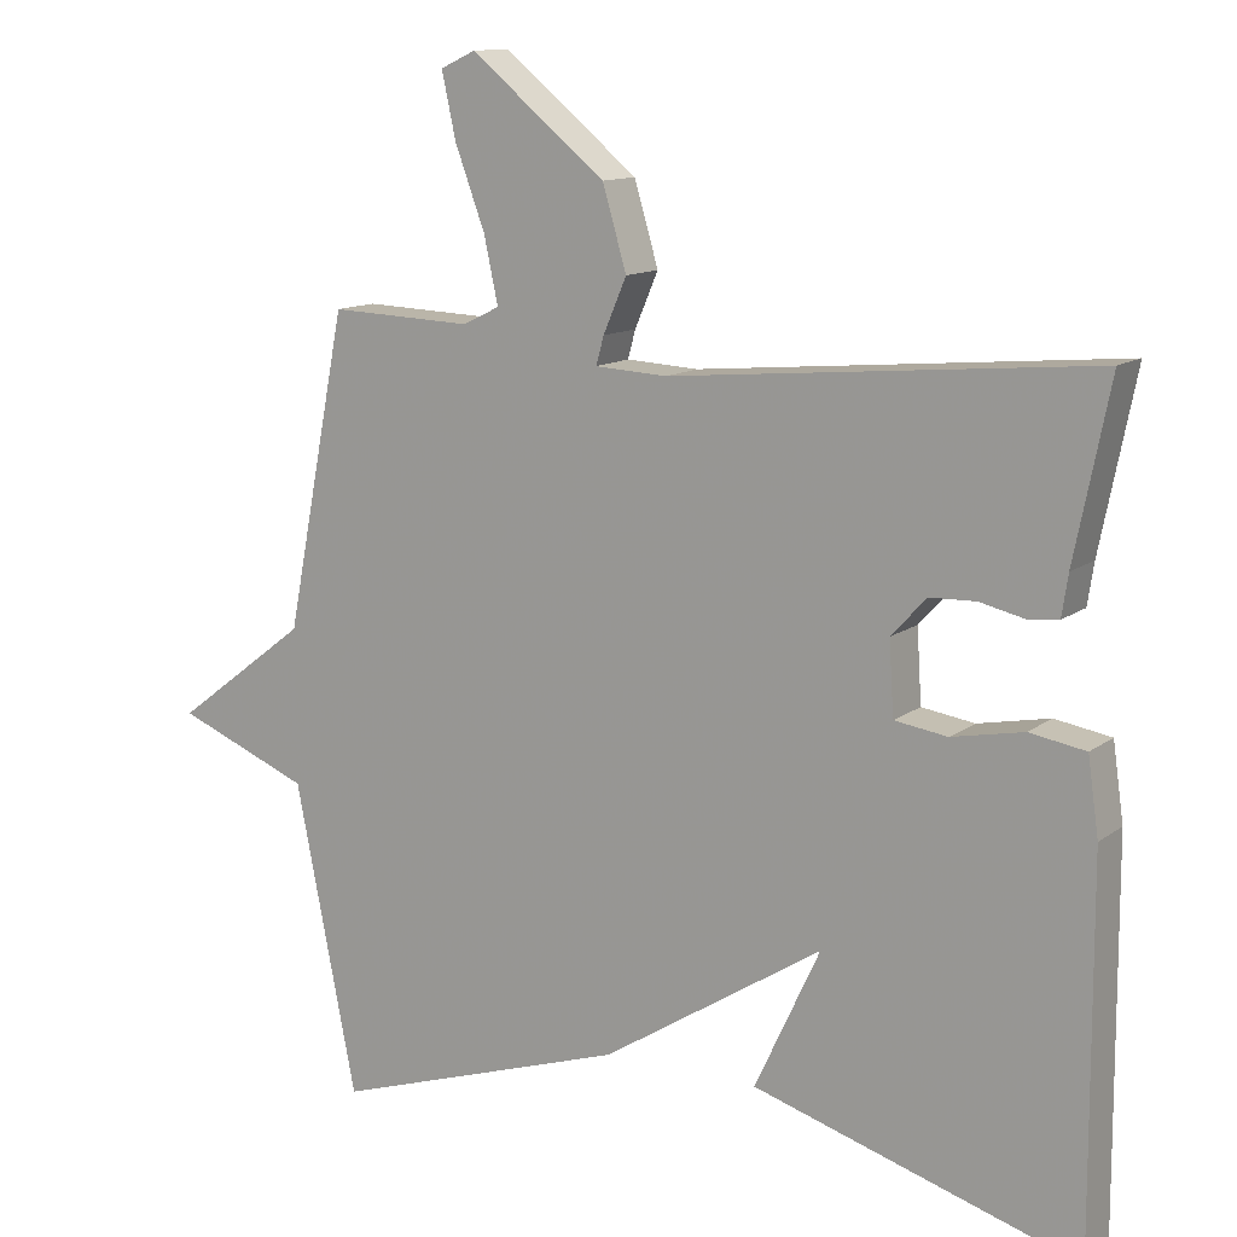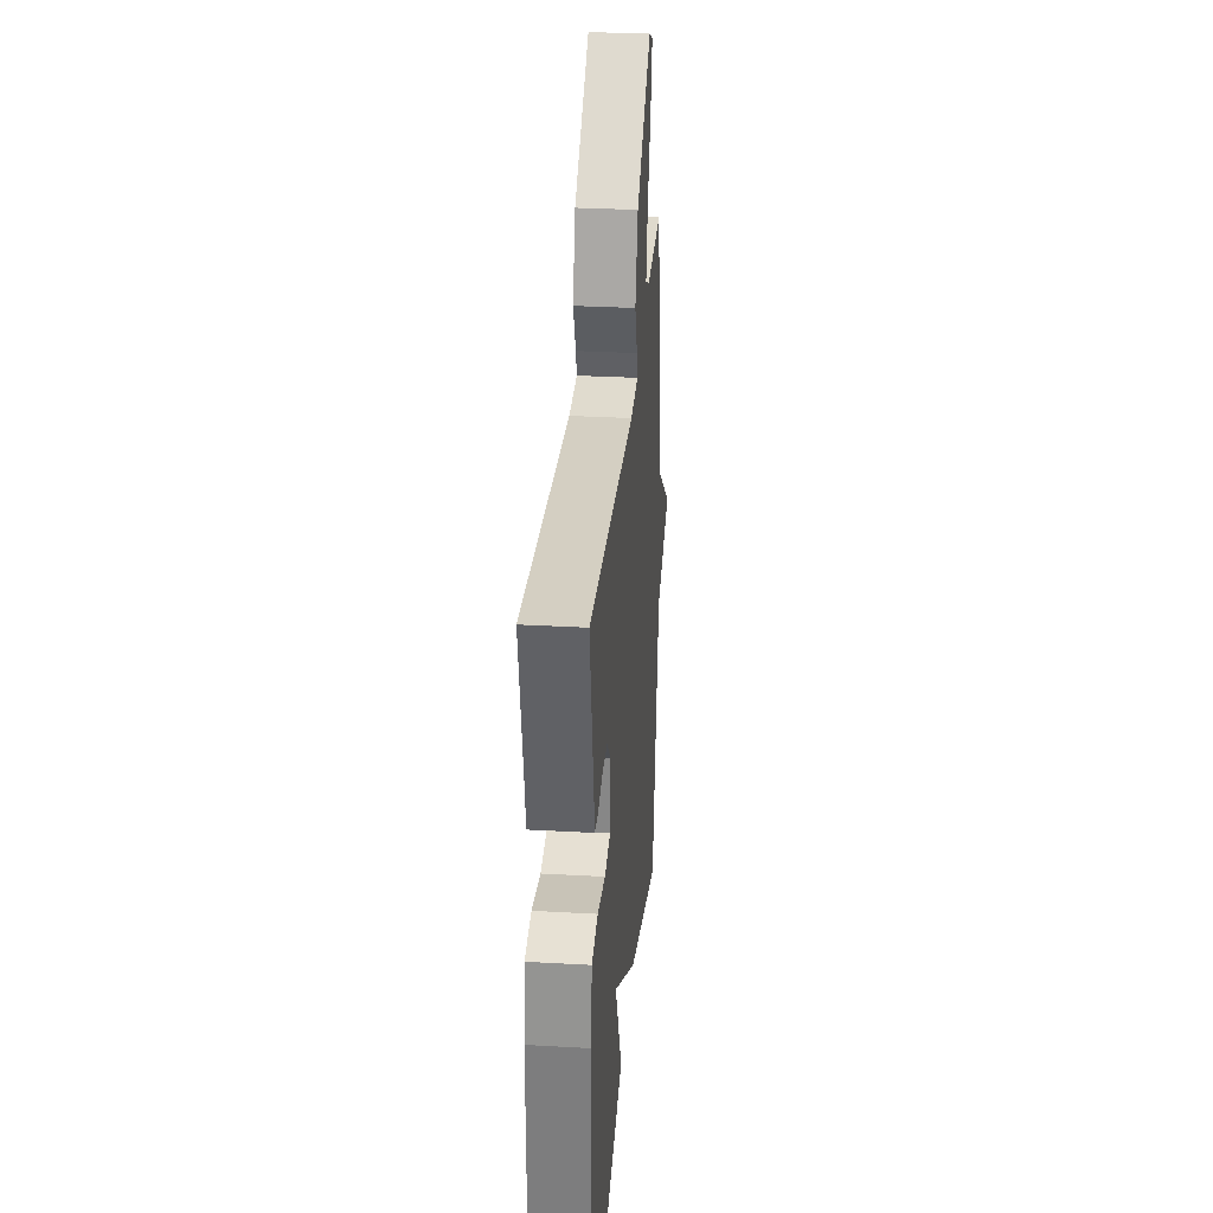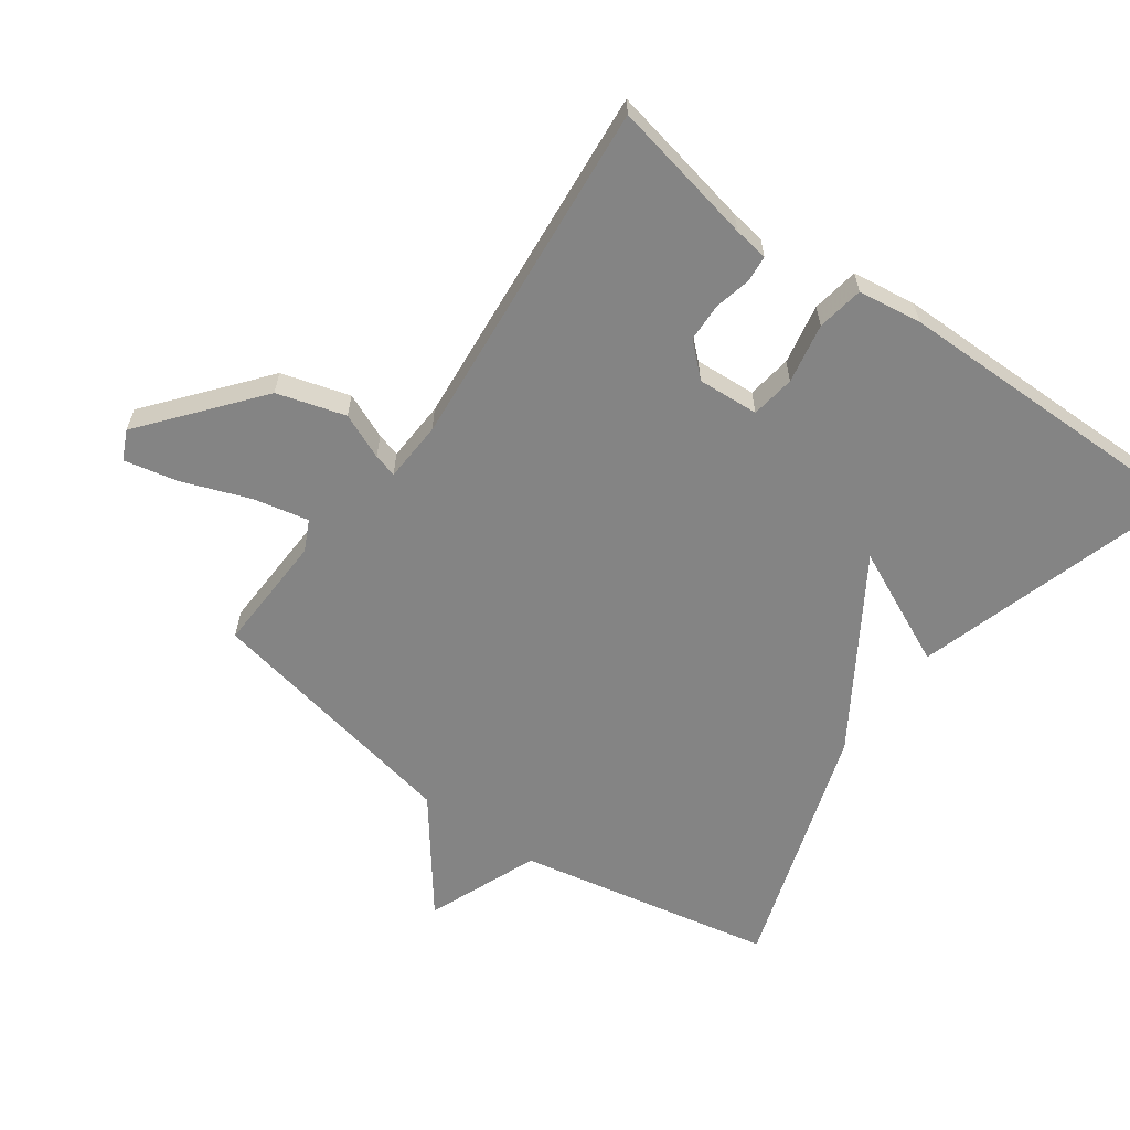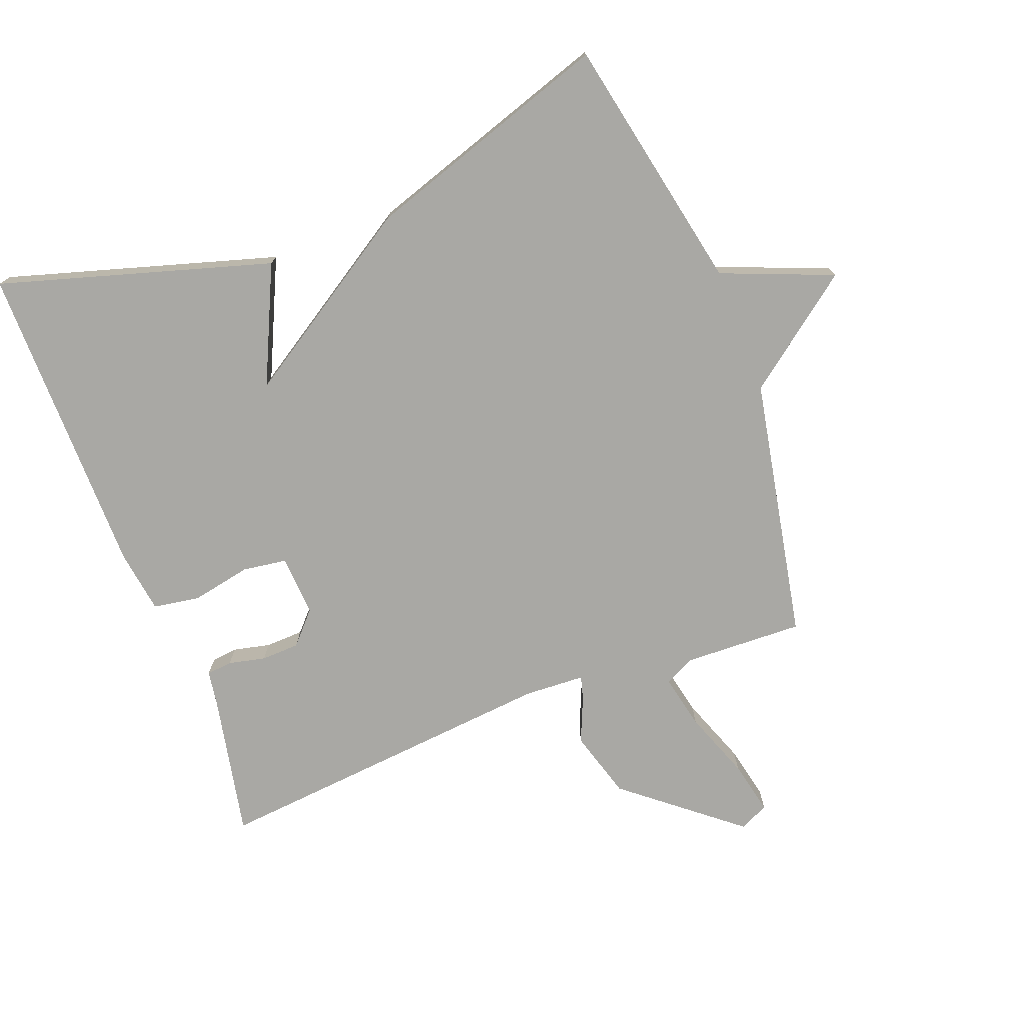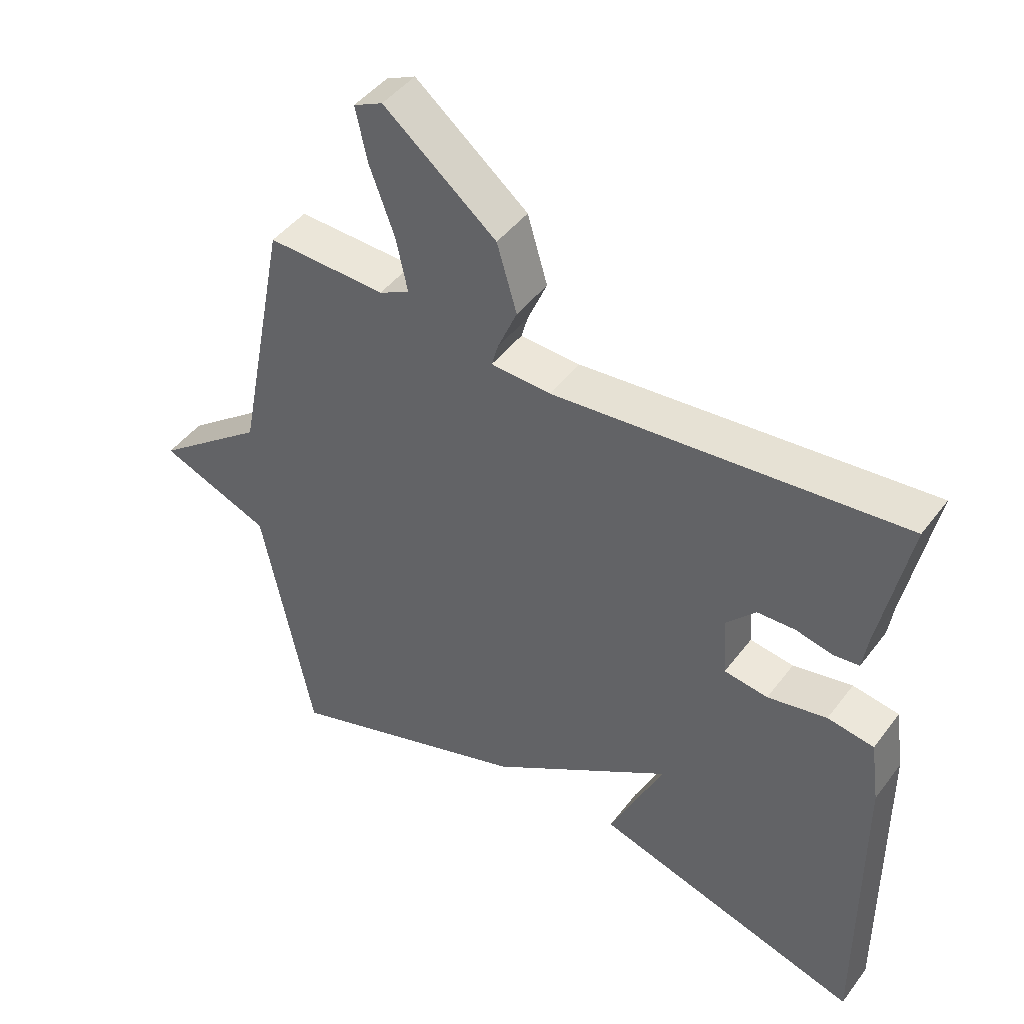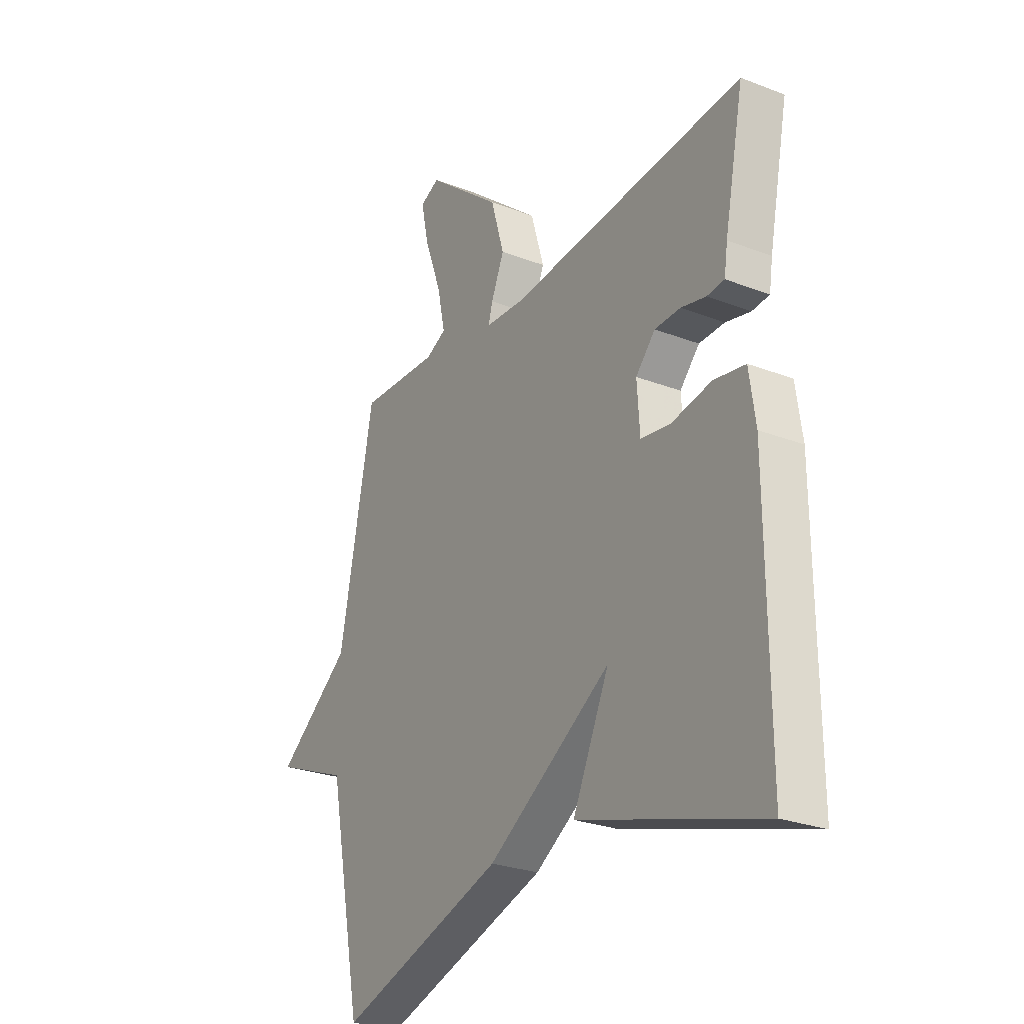
<metadata>
{"format":"obj","ext":"obj","renderer":"f3d","projection":"perspective","resolution":1024,"background":"white","views":[{"elev":12.3,"azim":31.5,"up":"+Z"},{"elev":30.5,"azim":94.7,"up":"+Z"},{"elev":-61.4,"azim":54.3,"up":"+Y"},{"elev":-74.9,"azim":-159.0,"up":"+Y"},{"elev":45.0,"azim":34.5,"up":"+Z"},{"elev":-26.6,"azim":58.9,"up":"+Z"}]}
</metadata>
<code>
v -0.5 0.07 0.5
v -0.316 0.07 0.493
v -0.269 0.07 0.516
v -0.287 0.07 0.6
v -0.326 0.07 0.705
v -0.344 0.07 0.788
v -0.299 0.07 0.809
v -0.125 0.07 0.667
v -0.094 0.07 0.562
v -0.124 0.07 0.492
v -0.134 0.07 0.456
v -0.041 0.07 0.451
v 0.5 0.07 0.5
v 0.455 0.07 0.278
v 0.447 0.07 0.225
v 0.407 0.07 0.221
v 0.35 0.07 0.234
v 0.291 0.07 0.232
v 0.246 0.07 0.183
v 0.252 0.07 0.089
v 0.32 0.07 0.079
v 0.412 0.07 0.097
v 0.484 0.07 0.085
v 0.498 0.07 -0.013
v 0.5 0.07 -0.5
v 0.082 0.07 -0.375
v 0.166 0.07 -0.194
v -0.118 0.07 -0.375
v -0.5 0.07 -0.5
v -0.579 0.07 -0.104
v -0.751 0.07 -0.035
v -0.579 0.07 0.096
v -0.5 0 0.5
v -0.316 0 0.493
v -0.269 0 0.516
v -0.287 0 0.6
v -0.326 0 0.705
v -0.344 0 0.788
v -0.299 0 0.809
v -0.125 0 0.667
v -0.094 0 0.562
v -0.124 0 0.492
v -0.134 0 0.456
v -0.041 0 0.451
v 0.5 0 0.5
v 0.455 0 0.278
v 0.447 0 0.225
v 0.407 0 0.221
v 0.35 0 0.234
v 0.291 0 0.232
v 0.246 0 0.183
v 0.252 0 0.089
v 0.32 0 0.079
v 0.412 0 0.097
v 0.484 0 0.085
v 0.498 0 -0.013
v 0.5 0 -0.5
v 0.082 0 -0.375
v 0.166 0 -0.194
v -0.118 0 -0.375
v -0.5 0 -0.5
v -0.579 0 -0.104
v -0.751 0 -0.035
v -0.579 0 0.096
f 30 31 32
f 32 1 2
f 30 32 2
f 29 30 2
f 28 29 2
f 27 28 2
f 25 26 27
f 24 25 27
f 23 24 27
f 22 23 27
f 21 22 27
f 20 21 27
f 27 2 3
f 20 27 3
f 19 20 3
f 18 19 3
f 17 18 3
f 14 15 16 17
f 12 13 14 17
f 11 12 17
f 11 17 3
f 10 11 3 4
f 8 9 10
f 7 8 10
f 6 7 10
f 5 6 10
f 4 5 10
f 64 63 62
f 34 33 64
f 34 64 62
f 34 62 61
f 34 61 60
f 34 60 59
f 59 58 57
f 59 57 56
f 59 56 55
f 59 55 54
f 59 54 53
f 59 53 52
f 35 34 59
f 35 59 52
f 35 52 51
f 35 51 50
f 35 50 49
f 49 48 47 46
f 49 46 45 44
f 49 44 43
f 35 49 43
f 36 35 43 42
f 42 41 40
f 42 40 39
f 42 39 38
f 42 38 37
f 42 37 36
f 1 33 34 2
f 2 34 35 3
f 3 35 36 4
f 4 36 37 5
f 5 37 38 6
f 6 38 39 7
f 7 39 40 8
f 8 40 41 9
f 9 41 42 10
f 10 42 43 11
f 11 43 44 12
f 12 44 45 13
f 13 45 46 14
f 14 46 47 15
f 15 47 48 16
f 16 48 49 17
f 17 49 50 18
f 18 50 51 19
f 19 51 52 20
f 20 52 53 21
f 21 53 54 22
f 22 54 55 23
f 23 55 56 24
f 24 56 57 25
f 25 57 58 26
f 26 58 59 27
f 27 59 60 28
f 28 60 61 29
f 29 61 62 30
f 30 62 63 31
f 31 63 64 32
f 32 64 33 1

</code>
